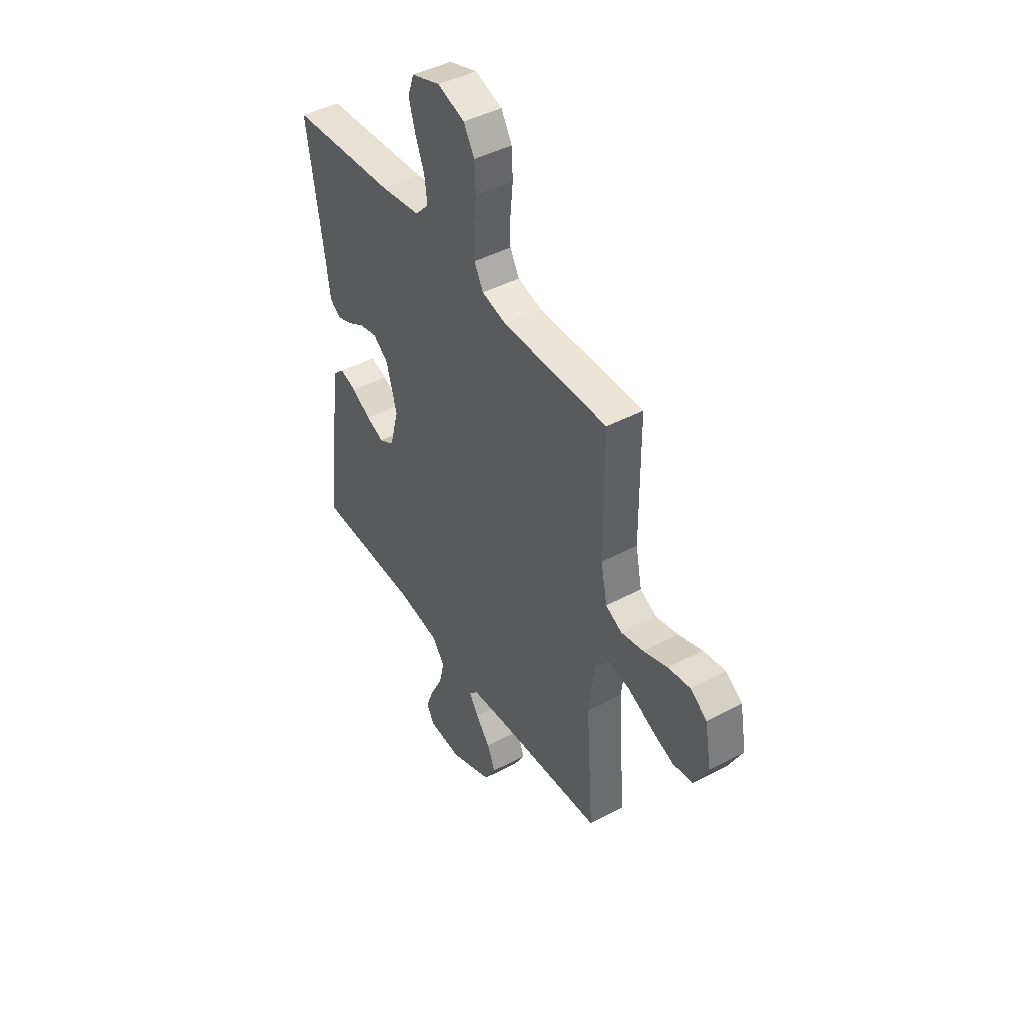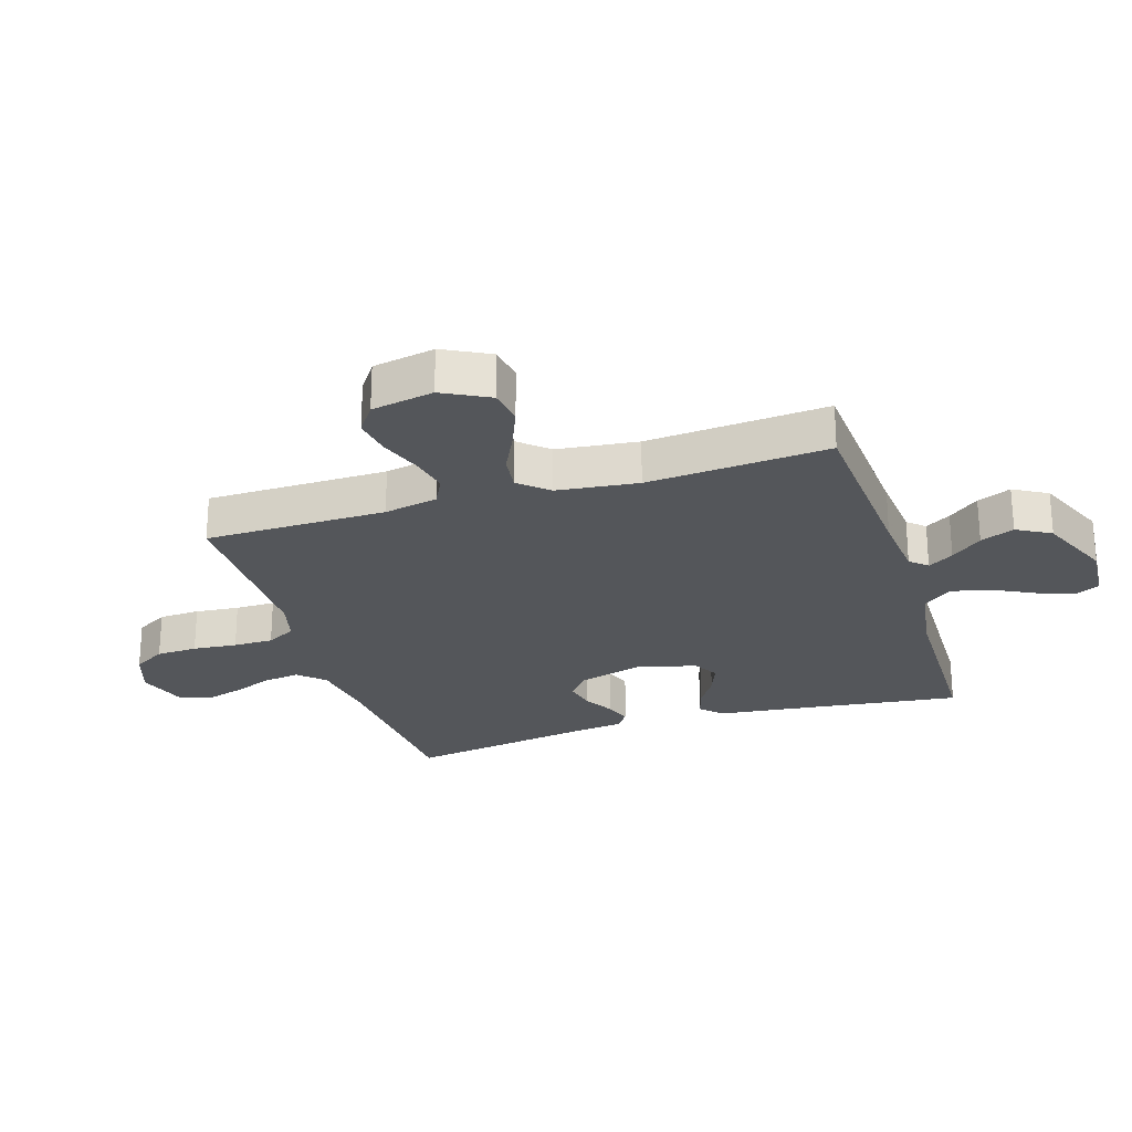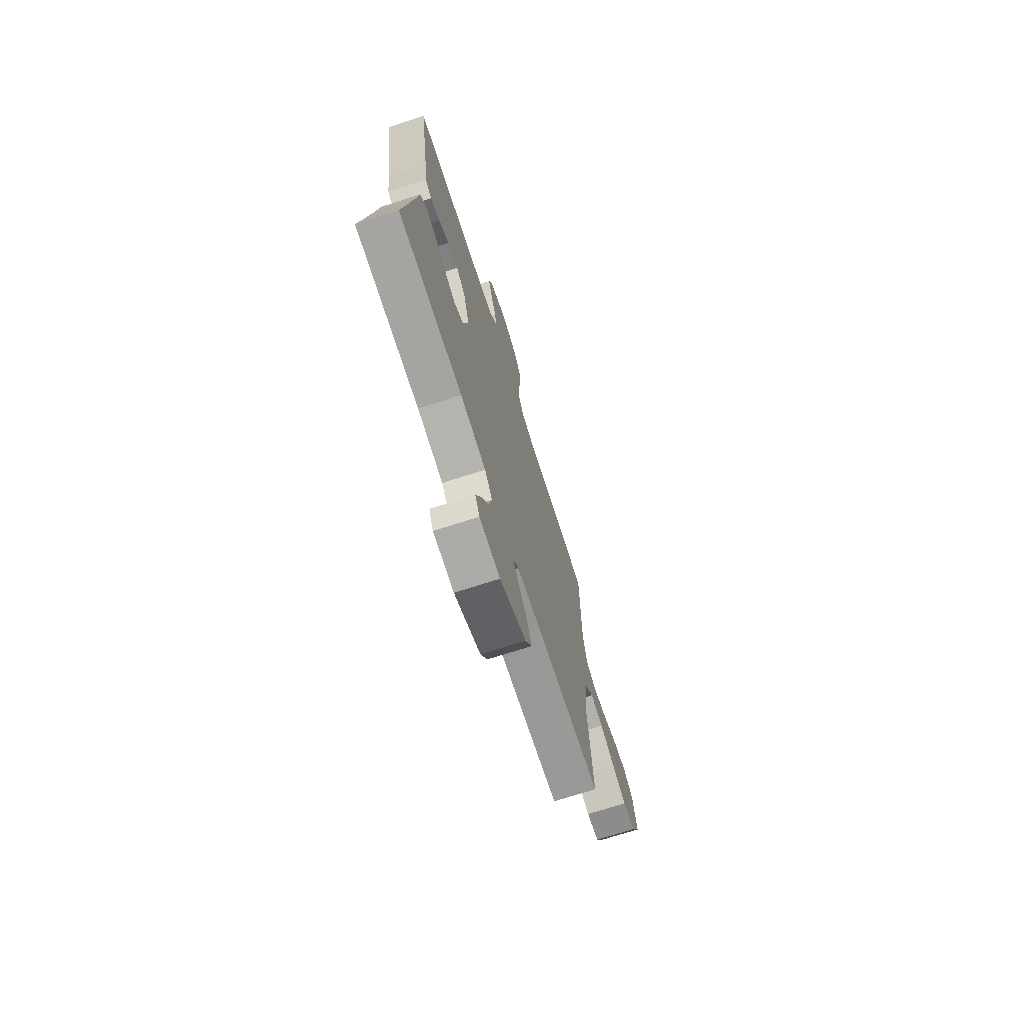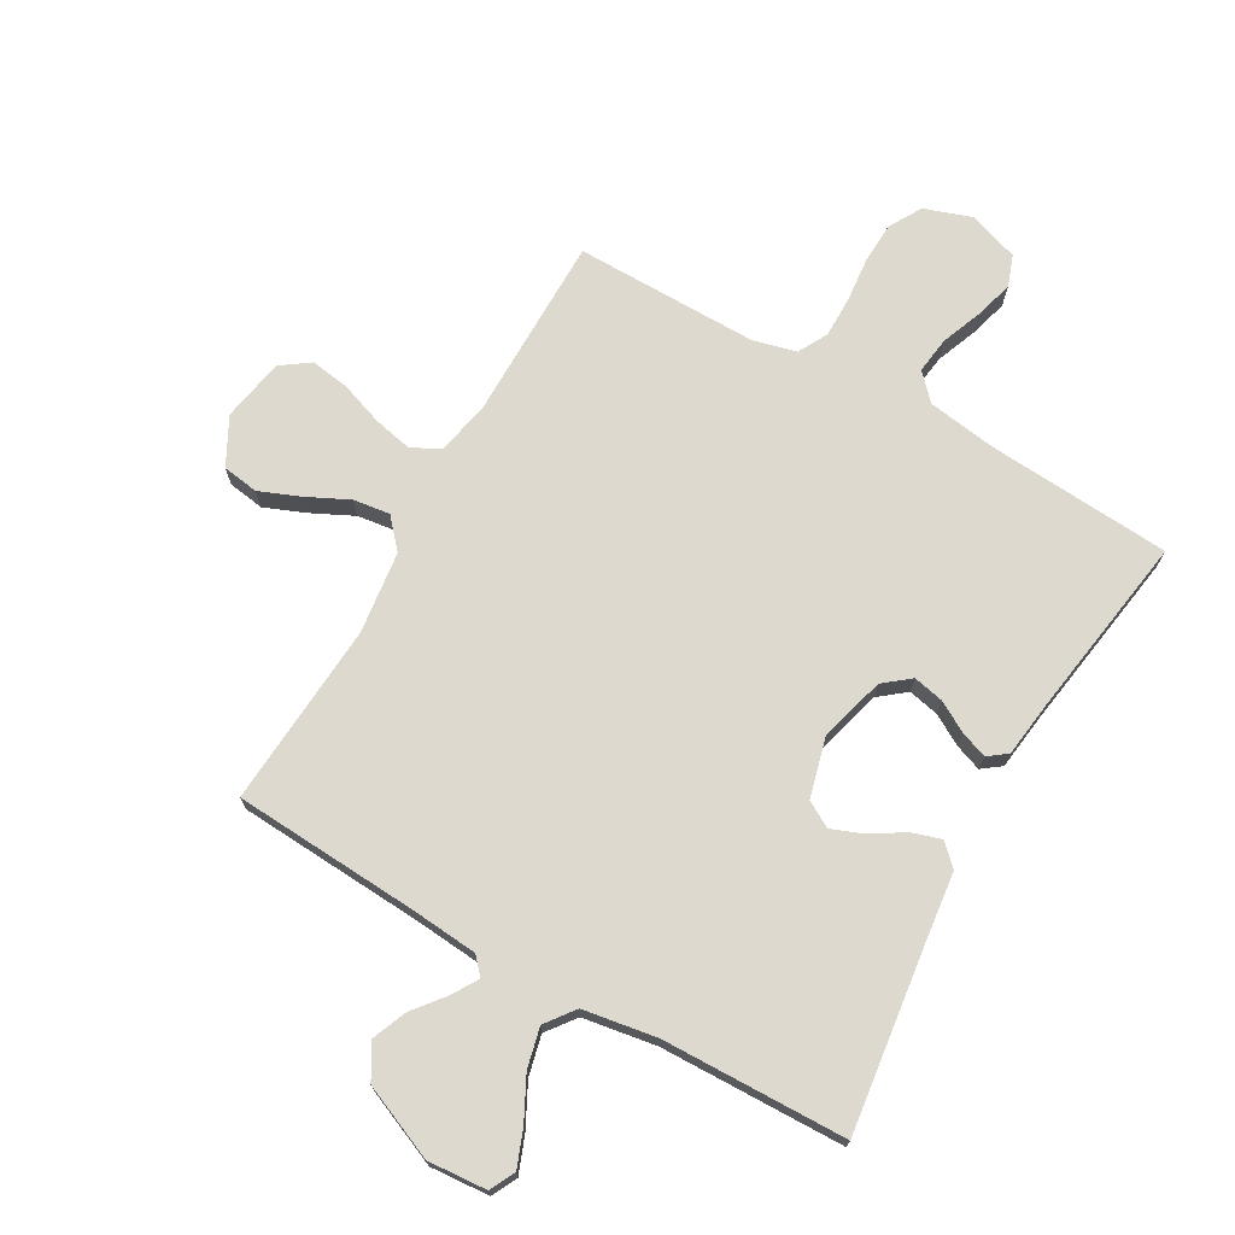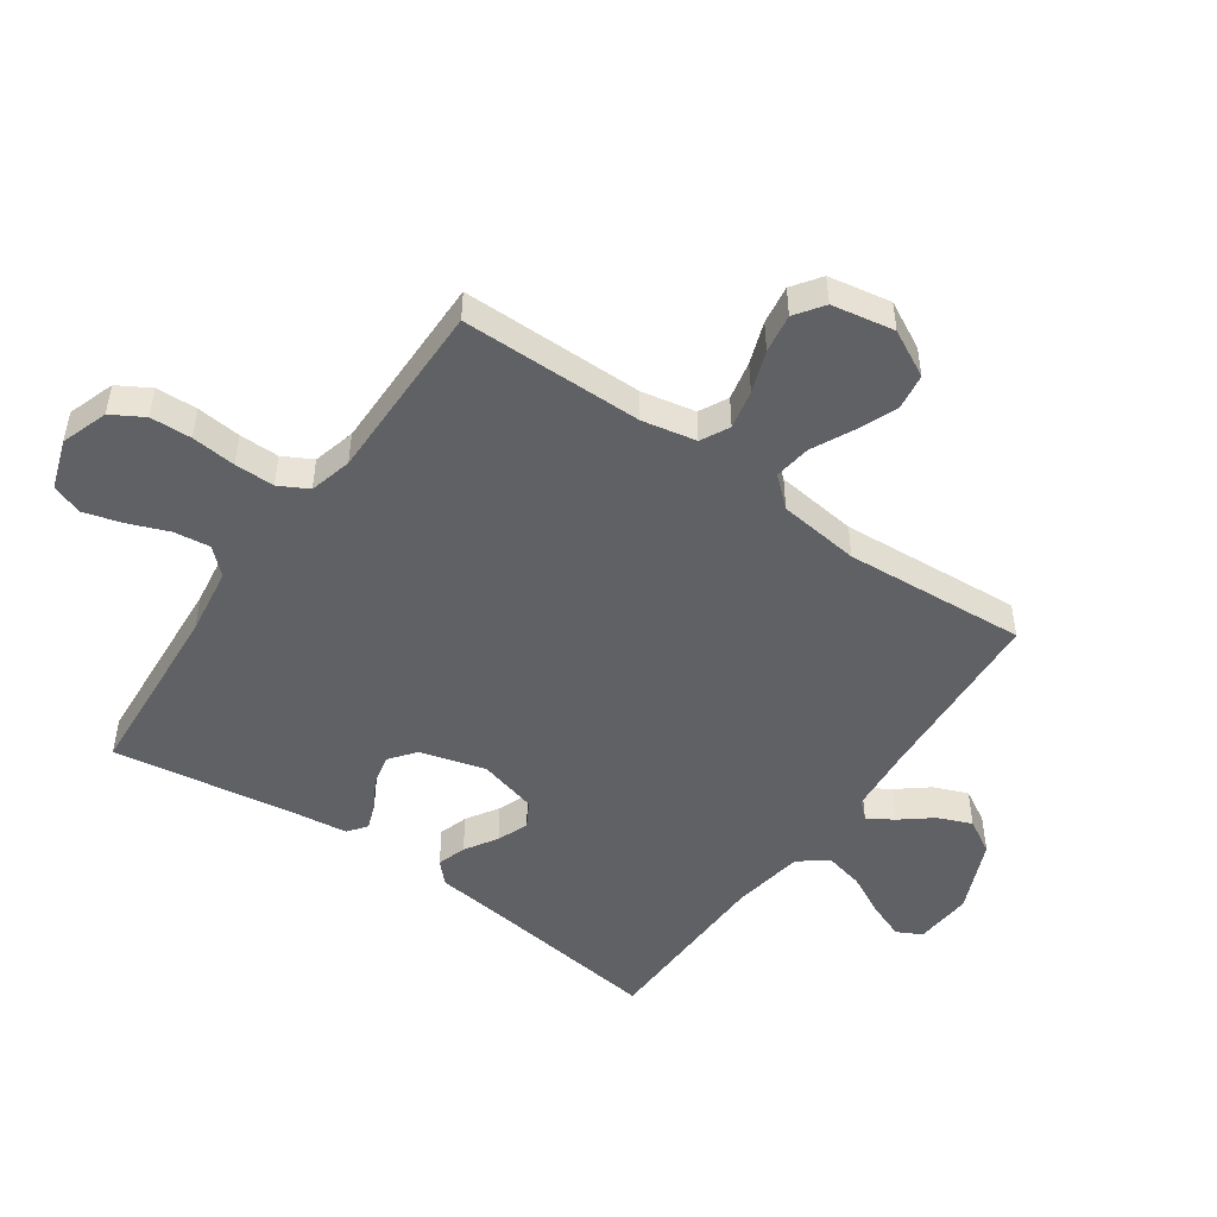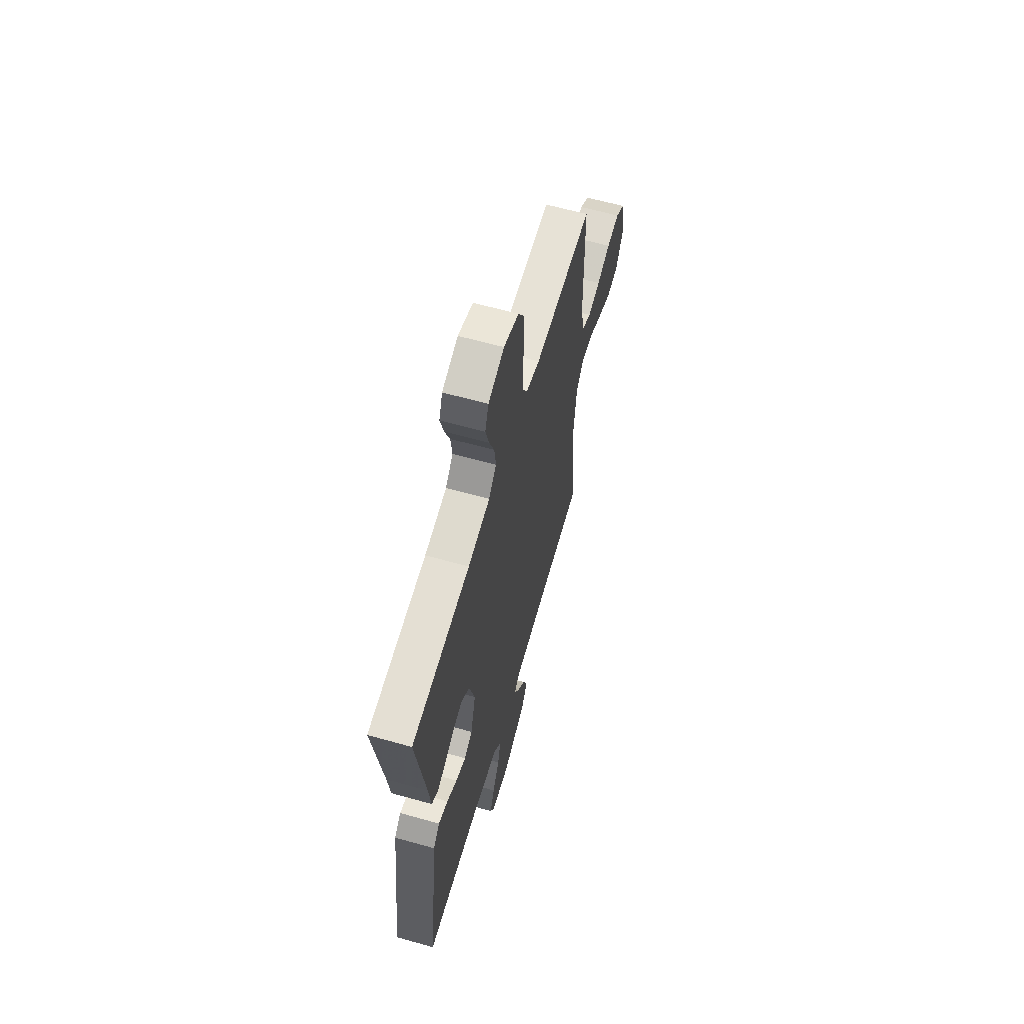
<metadata>
{"format":"obj","ext":"obj","renderer":"f3d","projection":"perspective","resolution":1024,"background":"white","views":[{"elev":44.3,"azim":58.1,"up":"+Z"},{"elev":-25.3,"azim":107.5,"up":"+Y"},{"elev":-72.1,"azim":-72.2,"up":"+Z"},{"elev":71.8,"azim":-150.5,"up":"+Y"},{"elev":-49.3,"azim":54.9,"up":"+Y"},{"elev":62.2,"azim":-74.1,"up":"+Z"}]}
</metadata>
<code>
v -0.5 0.07 -0.5
v -0.462 0.07 -0.2
v -0.449 0.07 -0.087
v -0.415 0.07 -0.054
v -0.367 0.07 -0.069
v -0.314 0.07 -0.102
v -0.262 0.07 -0.122
v -0.22 0.07 -0.098
v -0.194 0.07 0
v -0.224 0.07 0.107
v -0.267 0.07 0.141
v -0.317 0.07 0.13
v -0.367 0.07 0.101
v -0.41 0.07 0.085
v -0.441 0.07 0.108
v -0.453 0.07 0.2
v -0.5 0.07 0.5
v -0.2 0.07 0.522
v -0.087 0.07 0.539
v -0.048 0.07 0.581
v -0.056 0.07 0.641
v -0.082 0.07 0.707
v -0.1 0.07 0.77
v -0.082 0.07 0.821
v 0 0.07 0.849
v 0.077 0.07 0.823
v 0.108 0.07 0.77
v 0.111 0.07 0.702
v 0.104 0.07 0.629
v 0.104 0.07 0.563
v 0.13 0.07 0.515
v 0.2 0.07 0.497
v 0.5 0.07 0.5
v 0.502 0.07 0.2
v 0.52 0.07 0.111
v 0.567 0.07 0.087
v 0.631 0.07 0.101
v 0.7 0.07 0.126
v 0.764 0.07 0.136
v 0.811 0.07 0.103
v 0.83 0.07 0
v 0.79 0.07 -0.077
v 0.731 0.07 -0.086
v 0.664 0.07 -0.059
v 0.596 0.07 -0.026
v 0.536 0.07 -0.018
v 0.494 0.07 -0.066
v 0.478 0.07 -0.2
v 0.5 0.07 -0.5
v 0.2 0.07 -0.519
v 0.088 0.07 -0.529
v 0.063 0.07 -0.557
v 0.089 0.07 -0.599
v 0.13 0.07 -0.65
v 0.153 0.07 -0.706
v 0.121 0.07 -0.762
v 0 0.07 -0.814
v -0.096 0.07 -0.807
v -0.117 0.07 -0.766
v -0.094 0.07 -0.706
v -0.059 0.07 -0.637
v -0.044 0.07 -0.572
v -0.08 0.07 -0.525
v -0.2 0.07 -0.506
v -0.5 0 -0.5
v -0.462 0 -0.2
v -0.449 0 -0.087
v -0.415 0 -0.054
v -0.367 0 -0.069
v -0.314 0 -0.102
v -0.262 0 -0.122
v -0.22 0 -0.098
v -0.194 0 0
v -0.224 0 0.107
v -0.267 0 0.141
v -0.317 0 0.13
v -0.367 0 0.101
v -0.41 0 0.085
v -0.441 0 0.108
v -0.453 0 0.2
v -0.5 0 0.5
v -0.2 0 0.522
v -0.087 0 0.539
v -0.048 0 0.581
v -0.056 0 0.641
v -0.082 0 0.707
v -0.1 0 0.77
v -0.082 0 0.821
v 0 0 0.849
v 0.077 0 0.823
v 0.108 0 0.77
v 0.111 0 0.702
v 0.104 0 0.629
v 0.104 0 0.563
v 0.13 0 0.515
v 0.2 0 0.497
v 0.5 0 0.5
v 0.502 0 0.2
v 0.52 0 0.111
v 0.567 0 0.087
v 0.631 0 0.101
v 0.7 0 0.126
v 0.764 0 0.136
v 0.811 0 0.103
v 0.83 0 0
v 0.79 0 -0.077
v 0.731 0 -0.086
v 0.664 0 -0.059
v 0.596 0 -0.026
v 0.536 0 -0.018
v 0.494 0 -0.066
v 0.478 0 -0.2
v 0.5 0 -0.5
v 0.2 0 -0.519
v 0.088 0 -0.529
v 0.063 0 -0.557
v 0.089 0 -0.599
v 0.13 0 -0.65
v 0.153 0 -0.706
v 0.121 0 -0.762
v 0 0 -0.814
v -0.096 0 -0.807
v -0.117 0 -0.766
v -0.094 0 -0.706
v -0.059 0 -0.637
v -0.044 0 -0.572
v -0.08 0 -0.525
v -0.2 0 -0.506
f 58 59 60 61
f 58 61 62
f 57 58 62
f 56 57 62
f 53 54 55 56
f 52 53 56 62
f 51 52 62 63
f 48 49 50
f 47 48 50 51
f 46 47 51 63
f 42 43 44 45
f 40 41 42 45
f 40 45 46
f 37 38 39 40
f 36 37 40 46
f 35 36 46 63
f 32 33 34
f 31 32 34 35
f 26 27 28 29
f 26 29 30
f 25 26 30
f 24 25 30
f 21 22 23 24
f 21 24 30 31
f 16 17 18
f 16 18 19
f 15 16 19
f 12 13 14 15
f 11 12 15 19
f 10 11 19 20
f 3 4 5 6
f 2 3 6 7
f 64 1 2 7
f 63 64 7 8
f 35 63 8 9
f 20 21 31 35
f 9 10 20 35
f 125 124 123 122
f 126 125 122
f 126 122 121
f 126 121 120
f 120 119 118 117
f 126 120 117 116
f 127 126 116 115
f 114 113 112
f 115 114 112 111
f 127 115 111 110
f 109 108 107 106
f 109 106 105 104
f 110 109 104
f 104 103 102 101
f 110 104 101 100
f 127 110 100 99
f 98 97 96
f 99 98 96 95
f 93 92 91 90
f 94 93 90
f 94 90 89
f 94 89 88
f 88 87 86 85
f 95 94 88 85
f 82 81 80
f 83 82 80
f 83 80 79
f 79 78 77 76
f 83 79 76 75
f 84 83 75 74
f 70 69 68 67
f 71 70 67 66
f 71 66 65 128
f 72 71 128 127
f 73 72 127 99
f 99 95 85 84
f 99 84 74 73
f 1 65 66 2
f 2 66 67 3
f 3 67 68 4
f 4 68 69 5
f 5 69 70 6
f 6 70 71 7
f 7 71 72 8
f 8 72 73 9
f 9 73 74 10
f 10 74 75 11
f 11 75 76 12
f 12 76 77 13
f 13 77 78 14
f 14 78 79 15
f 15 79 80 16
f 16 80 81 17
f 17 81 82 18
f 18 82 83 19
f 19 83 84 20
f 20 84 85 21
f 21 85 86 22
f 22 86 87 23
f 23 87 88 24
f 24 88 89 25
f 25 89 90 26
f 26 90 91 27
f 27 91 92 28
f 28 92 93 29
f 29 93 94 30
f 30 94 95 31
f 31 95 96 32
f 32 96 97 33
f 33 97 98 34
f 34 98 99 35
f 35 99 100 36
f 36 100 101 37
f 37 101 102 38
f 38 102 103 39
f 39 103 104 40
f 40 104 105 41
f 41 105 106 42
f 42 106 107 43
f 43 107 108 44
f 44 108 109 45
f 45 109 110 46
f 46 110 111 47
f 47 111 112 48
f 48 112 113 49
f 49 113 114 50
f 50 114 115 51
f 51 115 116 52
f 52 116 117 53
f 53 117 118 54
f 54 118 119 55
f 55 119 120 56
f 56 120 121 57
f 57 121 122 58
f 58 122 123 59
f 59 123 124 60
f 60 124 125 61
f 61 125 126 62
f 62 126 127 63
f 63 127 128 64
f 64 128 65 1

</code>
